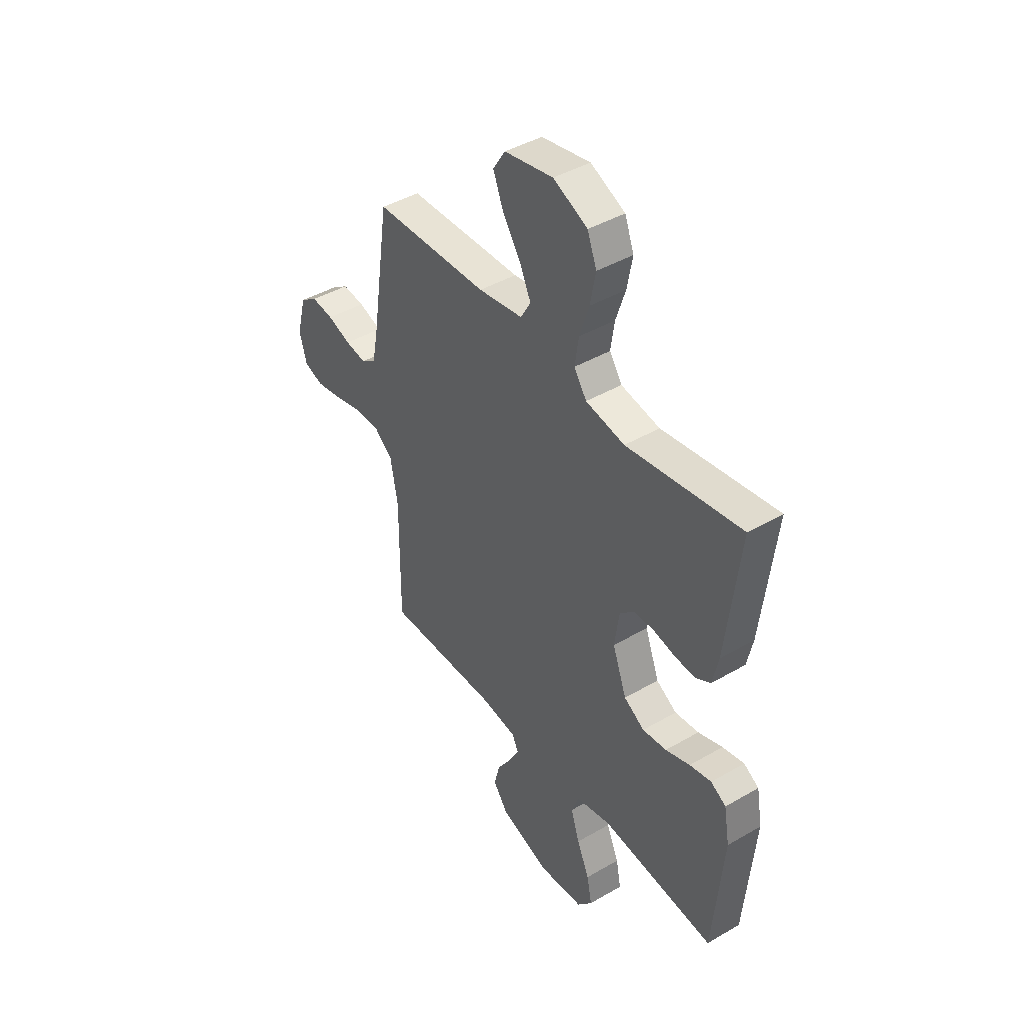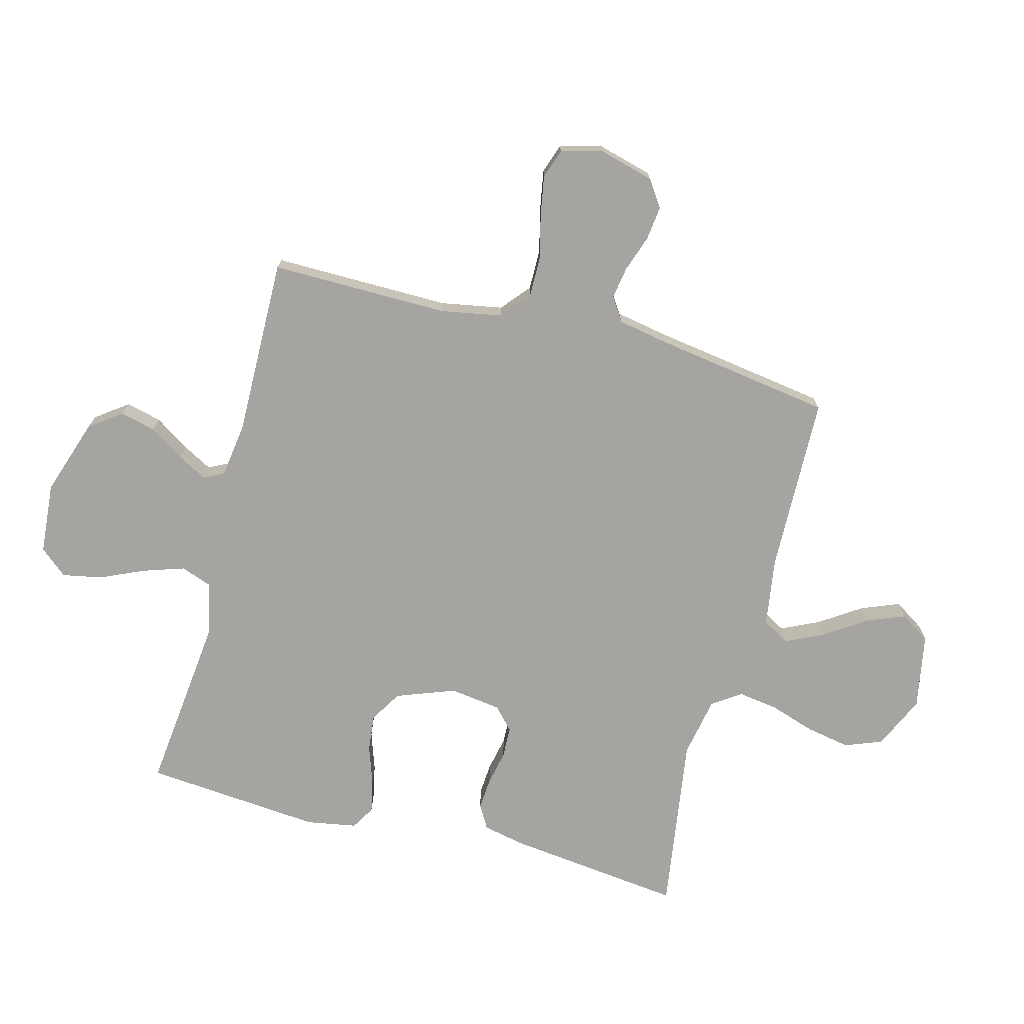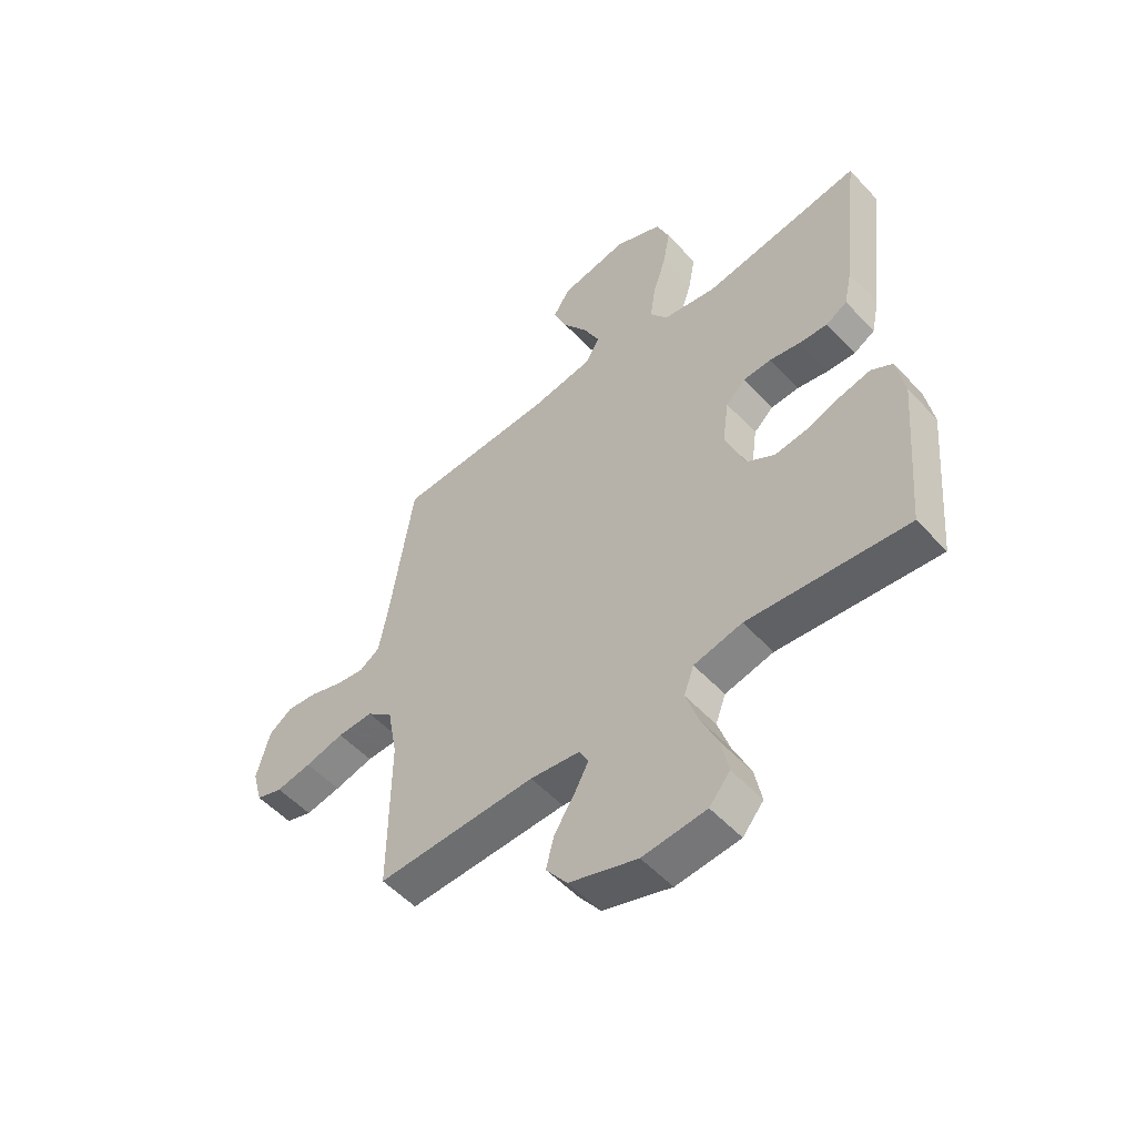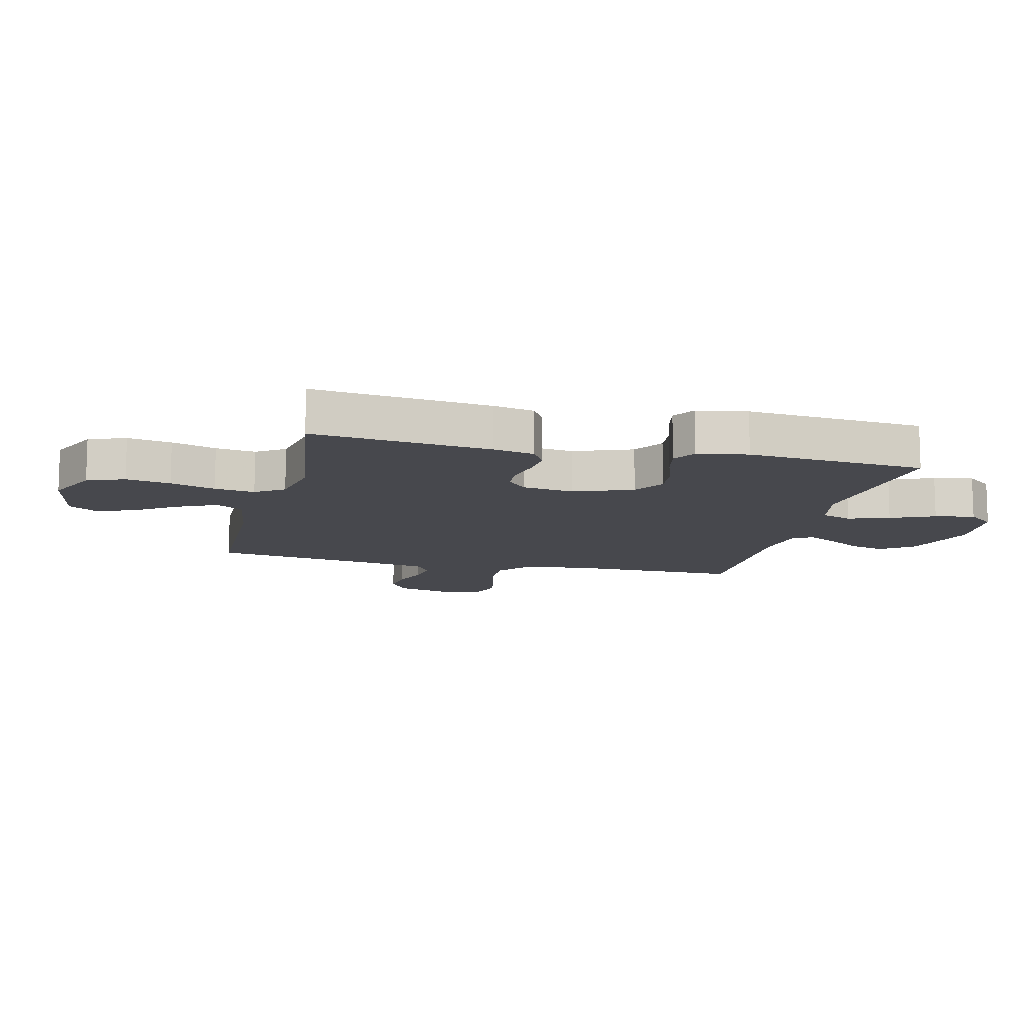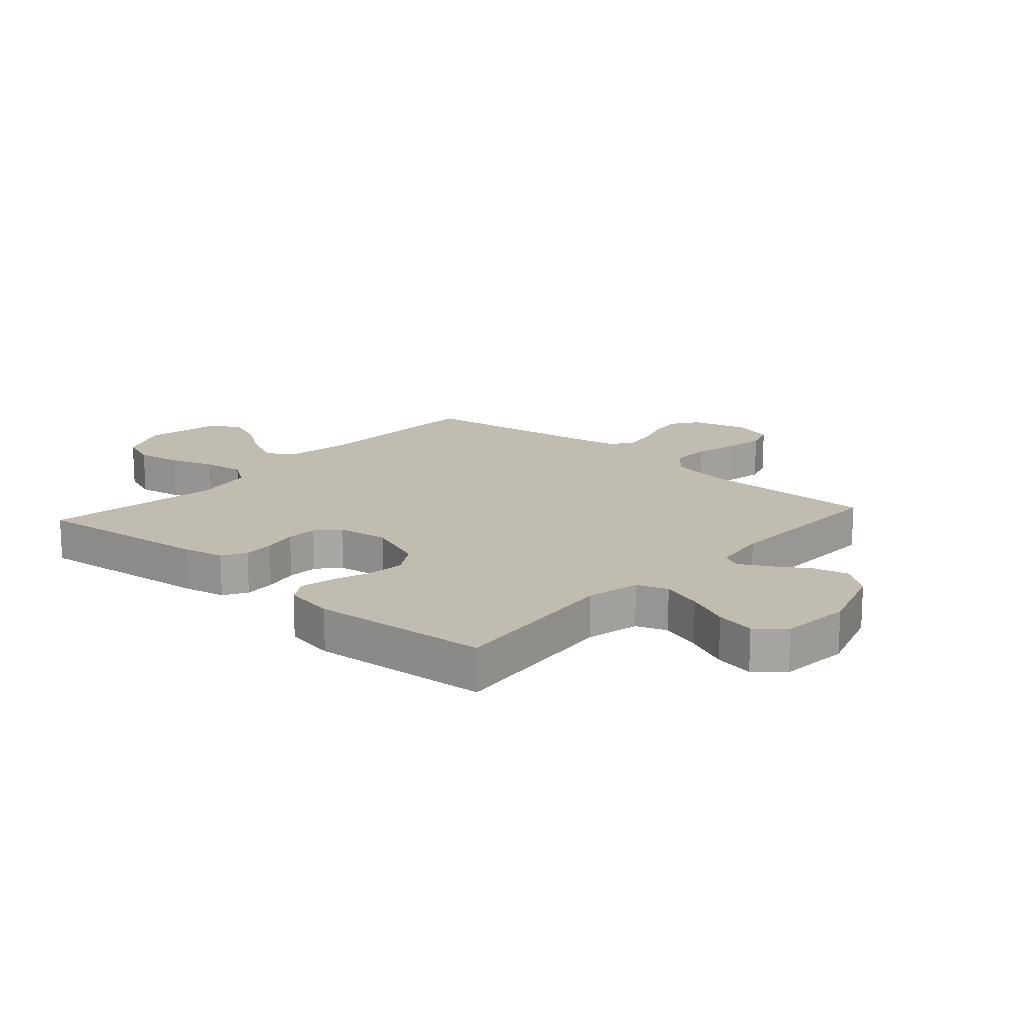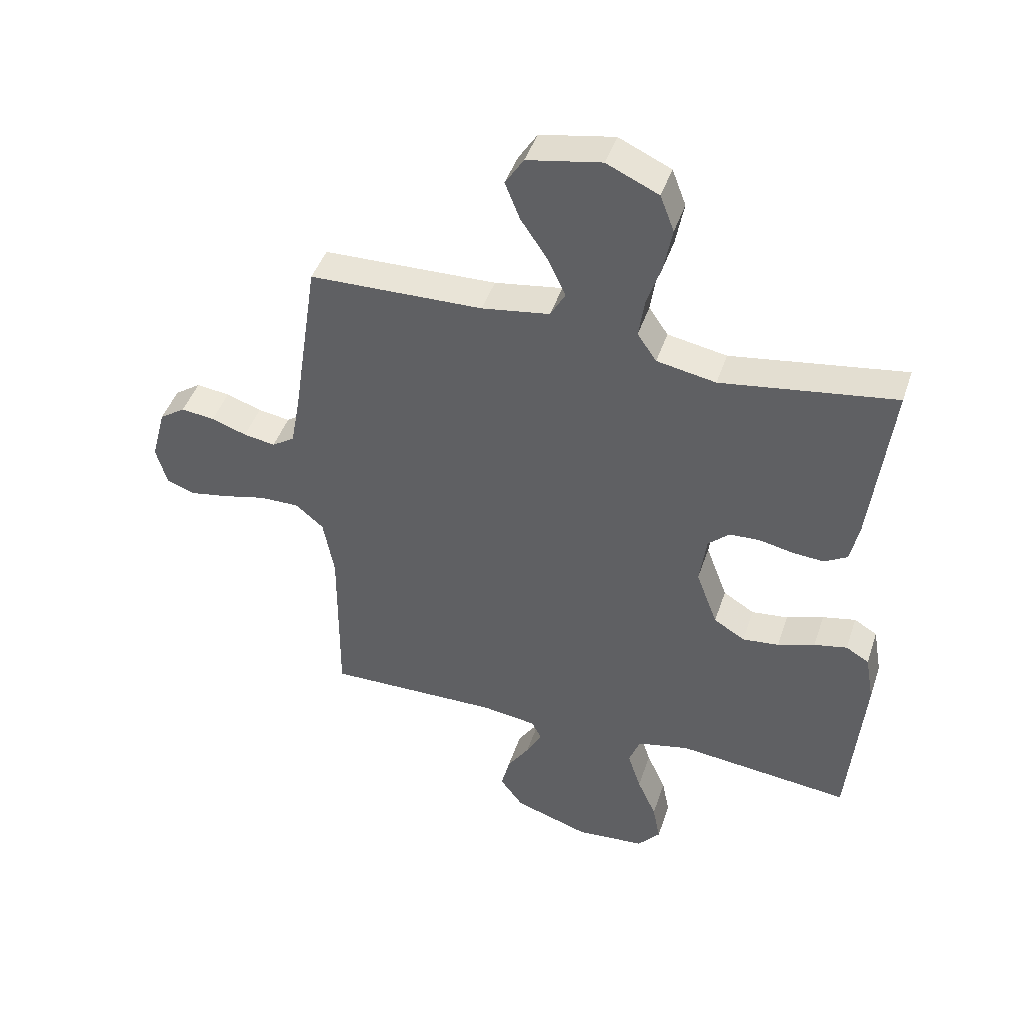
<metadata>
{"format":"obj","ext":"obj","renderer":"f3d","projection":"perspective","resolution":1024,"background":"white","views":[{"elev":42.9,"azim":55.3,"up":"+Z"},{"elev":-73.3,"azim":-104.8,"up":"+Y"},{"elev":-53.5,"azim":41.7,"up":"+Z"},{"elev":-11.7,"azim":76.4,"up":"+Y"},{"elev":16.3,"azim":131.8,"up":"+Y"},{"elev":44.6,"azim":18.0,"up":"+Z"}]}
</metadata>
<code>
v -0.5 0.07 -0.5
v -0.498 0.07 -0.2
v -0.517 0.07 -0.096
v -0.566 0.07 -0.055
v -0.634 0.07 -0.056
v -0.708 0.07 -0.074
v -0.775 0.07 -0.086
v -0.825 0.07 -0.069
v -0.844 0.07 0
v -0.819 0.07 0.094
v -0.774 0.07 0.125
v -0.716 0.07 0.118
v -0.655 0.07 0.097
v -0.6 0.07 0.088
v -0.561 0.07 0.114
v -0.545 0.07 0.2
v -0.5 0.07 0.5
v -0.2 0.07 0.508
v -0.083 0.07 0.526
v -0.057 0.07 0.572
v -0.087 0.07 0.636
v -0.134 0.07 0.706
v -0.16 0.07 0.771
v -0.128 0.07 0.821
v 0 0.07 0.845
v 0.09 0.07 0.804
v 0.114 0.07 0.741
v 0.1 0.07 0.666
v 0.075 0.07 0.59
v 0.065 0.07 0.522
v 0.098 0.07 0.474
v 0.2 0.07 0.455
v 0.5 0.07 0.5
v 0.465 0.07 0.2
v 0.45 0.07 0.13
v 0.41 0.07 0.107
v 0.356 0.07 0.111
v 0.298 0.07 0.123
v 0.245 0.07 0.121
v 0.208 0.07 0.087
v 0.196 0.07 0
v 0.233 0.07 -0.099
v 0.287 0.07 -0.132
v 0.35 0.07 -0.125
v 0.414 0.07 -0.103
v 0.471 0.07 -0.091
v 0.511 0.07 -0.115
v 0.526 0.07 -0.2
v 0.5 0.07 -0.5
v 0.2 0.07 -0.468
v 0.109 0.07 -0.488
v 0.09 0.07 -0.54
v 0.113 0.07 -0.61
v 0.146 0.07 -0.684
v 0.159 0.07 -0.751
v 0.12 0.07 -0.797
v 0 0.07 -0.807
v -0.129 0.07 -0.764
v -0.169 0.07 -0.71
v -0.154 0.07 -0.65
v -0.116 0.07 -0.592
v -0.089 0.07 -0.542
v -0.106 0.07 -0.508
v -0.2 0.07 -0.495
v -0.5 0 -0.5
v -0.498 0 -0.2
v -0.517 0 -0.096
v -0.566 0 -0.055
v -0.634 0 -0.056
v -0.708 0 -0.074
v -0.775 0 -0.086
v -0.825 0 -0.069
v -0.844 0 0
v -0.819 0 0.094
v -0.774 0 0.125
v -0.716 0 0.118
v -0.655 0 0.097
v -0.6 0 0.088
v -0.561 0 0.114
v -0.545 0 0.2
v -0.5 0 0.5
v -0.2 0 0.508
v -0.083 0 0.526
v -0.057 0 0.572
v -0.087 0 0.636
v -0.134 0 0.706
v -0.16 0 0.771
v -0.128 0 0.821
v 0 0 0.845
v 0.09 0 0.804
v 0.114 0 0.741
v 0.1 0 0.666
v 0.075 0 0.59
v 0.065 0 0.522
v 0.098 0 0.474
v 0.2 0 0.455
v 0.5 0 0.5
v 0.465 0 0.2
v 0.45 0 0.13
v 0.41 0 0.107
v 0.356 0 0.111
v 0.298 0 0.123
v 0.245 0 0.121
v 0.208 0 0.087
v 0.196 0 0
v 0.233 0 -0.099
v 0.287 0 -0.132
v 0.35 0 -0.125
v 0.414 0 -0.103
v 0.471 0 -0.091
v 0.511 0 -0.115
v 0.526 0 -0.2
v 0.5 0 -0.5
v 0.2 0 -0.468
v 0.109 0 -0.488
v 0.09 0 -0.54
v 0.113 0 -0.61
v 0.146 0 -0.684
v 0.159 0 -0.751
v 0.12 0 -0.797
v 0 0 -0.807
v -0.129 0 -0.764
v -0.169 0 -0.71
v -0.154 0 -0.65
v -0.116 0 -0.592
v -0.089 0 -0.542
v -0.106 0 -0.508
v -0.2 0 -0.495
f 58 59 60 61
f 58 61 62
f 57 58 62
f 56 57 62
f 53 54 55 56
f 52 53 56 62
f 51 52 62 63
f 47 48 49 50
f 44 45 46 47
f 43 44 47 50
f 42 43 50 51
f 35 36 37 38
f 35 38 39
f 32 33 34 35
f 31 32 35 39
f 30 31 39 40
f 26 27 28 29
f 26 29 30
f 25 26 30
f 24 25 30
f 21 22 23 24
f 20 21 24 30
f 19 20 30 40
f 16 17 18
f 15 16 18 19
f 10 11 12 13
f 10 13 14
f 9 10 14
f 8 9 14
f 5 6 7 8
f 5 8 14 15
f 64 1 2
f 64 2 3
f 63 64 3
f 41 42 51 63
f 41 63 3
f 40 41 3 4
f 15 19 40
f 4 5 15 40
f 125 124 123 122
f 126 125 122
f 126 122 121
f 126 121 120
f 120 119 118 117
f 126 120 117 116
f 127 126 116 115
f 114 113 112 111
f 111 110 109 108
f 114 111 108 107
f 115 114 107 106
f 102 101 100 99
f 103 102 99
f 99 98 97 96
f 103 99 96 95
f 104 103 95 94
f 93 92 91 90
f 94 93 90
f 94 90 89
f 94 89 88
f 88 87 86 85
f 94 88 85 84
f 104 94 84 83
f 82 81 80
f 83 82 80 79
f 77 76 75 74
f 78 77 74
f 78 74 73
f 78 73 72
f 72 71 70 69
f 79 78 72 69
f 66 65 128
f 67 66 128
f 67 128 127
f 127 115 106 105
f 67 127 105
f 68 67 105 104
f 104 83 79
f 104 79 69 68
f 1 65 66 2
f 2 66 67 3
f 3 67 68 4
f 4 68 69 5
f 5 69 70 6
f 6 70 71 7
f 7 71 72 8
f 8 72 73 9
f 9 73 74 10
f 10 74 75 11
f 11 75 76 12
f 12 76 77 13
f 13 77 78 14
f 14 78 79 15
f 15 79 80 16
f 16 80 81 17
f 17 81 82 18
f 18 82 83 19
f 19 83 84 20
f 20 84 85 21
f 21 85 86 22
f 22 86 87 23
f 23 87 88 24
f 24 88 89 25
f 25 89 90 26
f 26 90 91 27
f 27 91 92 28
f 28 92 93 29
f 29 93 94 30
f 30 94 95 31
f 31 95 96 32
f 32 96 97 33
f 33 97 98 34
f 34 98 99 35
f 35 99 100 36
f 36 100 101 37
f 37 101 102 38
f 38 102 103 39
f 39 103 104 40
f 40 104 105 41
f 41 105 106 42
f 42 106 107 43
f 43 107 108 44
f 44 108 109 45
f 45 109 110 46
f 46 110 111 47
f 47 111 112 48
f 48 112 113 49
f 49 113 114 50
f 50 114 115 51
f 51 115 116 52
f 52 116 117 53
f 53 117 118 54
f 54 118 119 55
f 55 119 120 56
f 56 120 121 57
f 57 121 122 58
f 58 122 123 59
f 59 123 124 60
f 60 124 125 61
f 61 125 126 62
f 62 126 127 63
f 63 127 128 64
f 64 128 65 1

</code>
